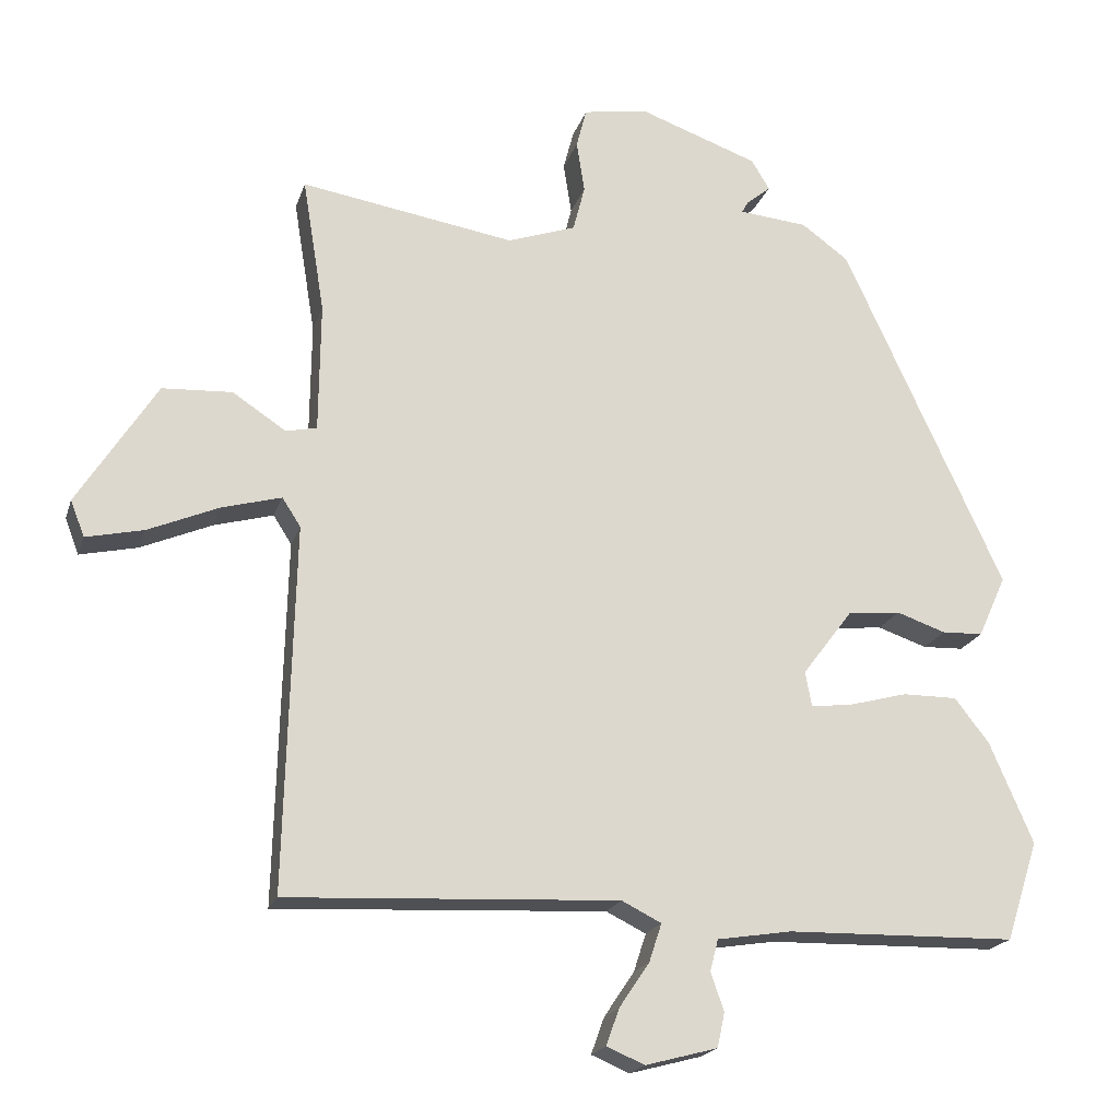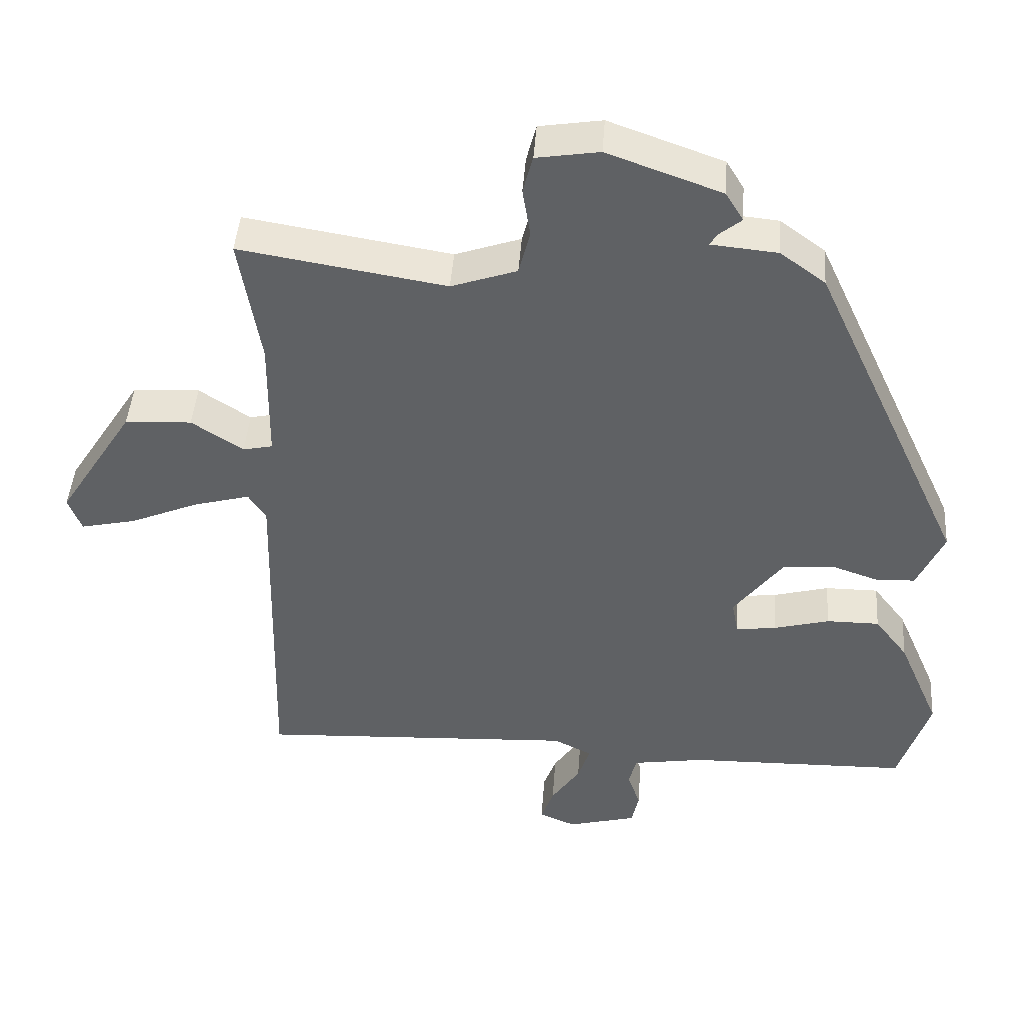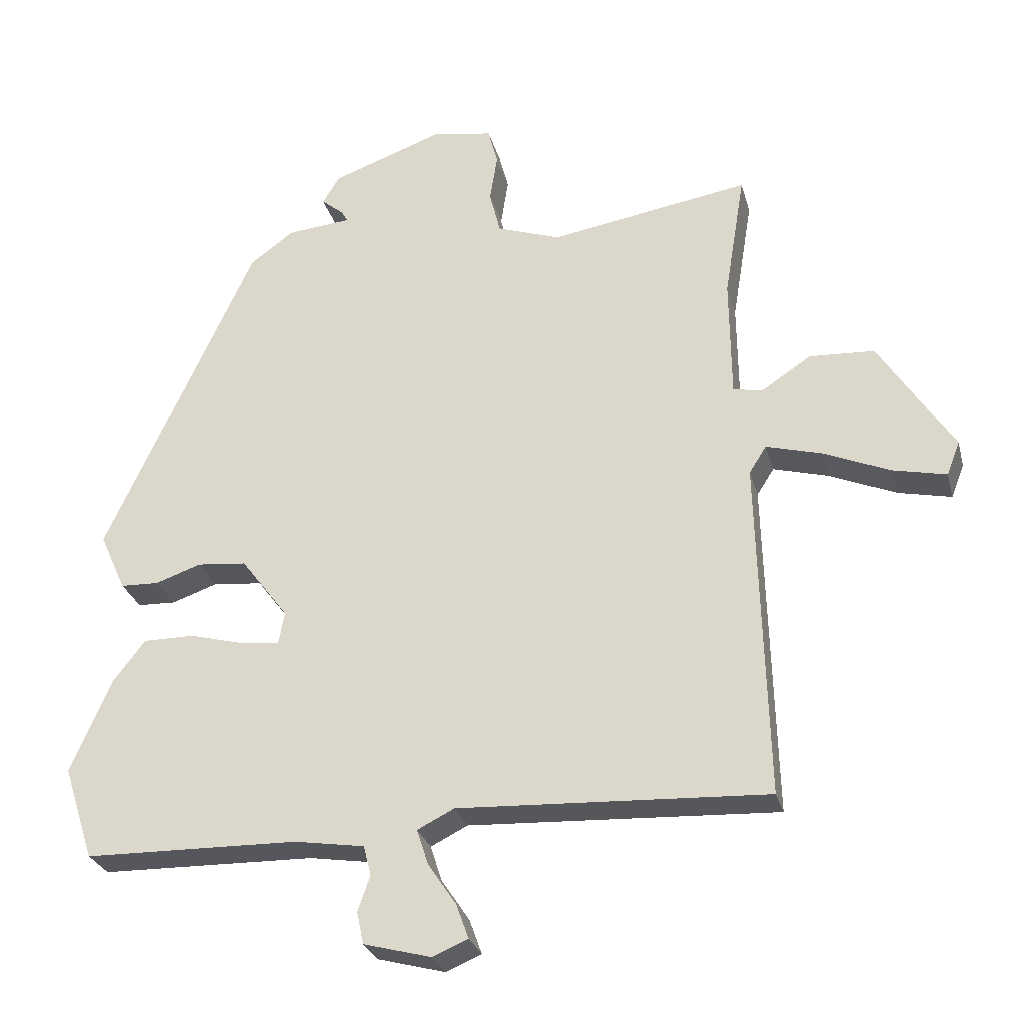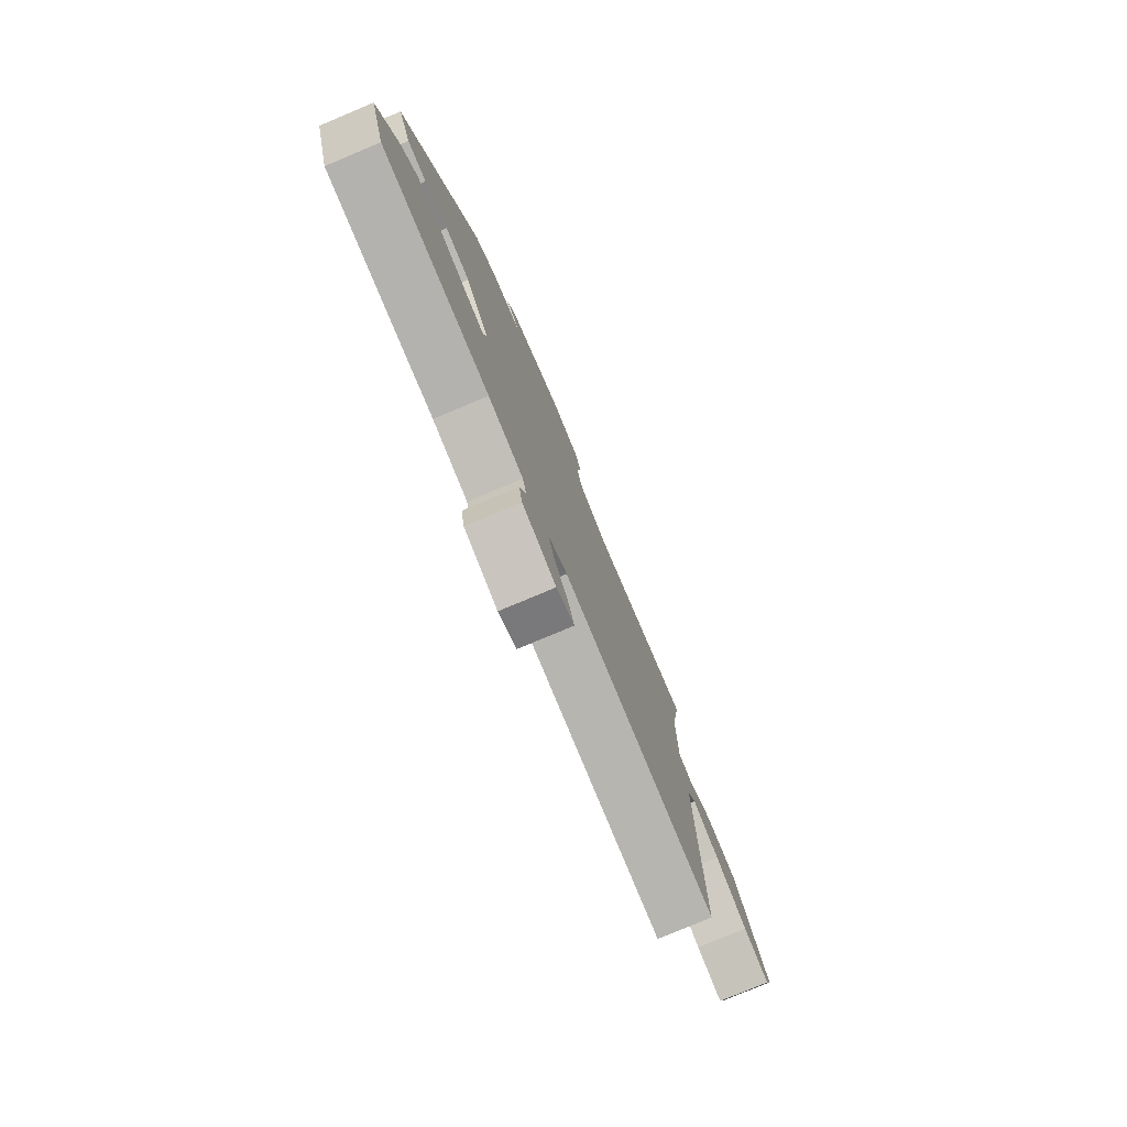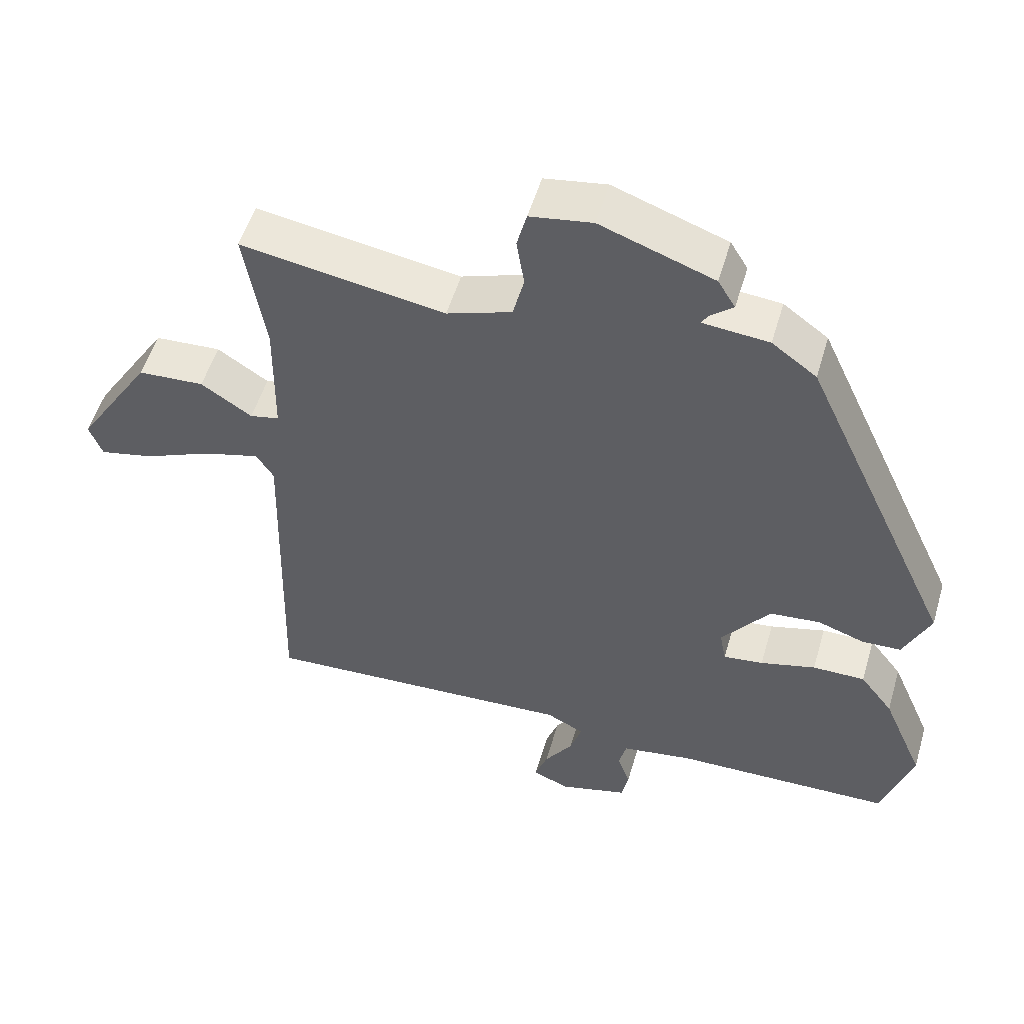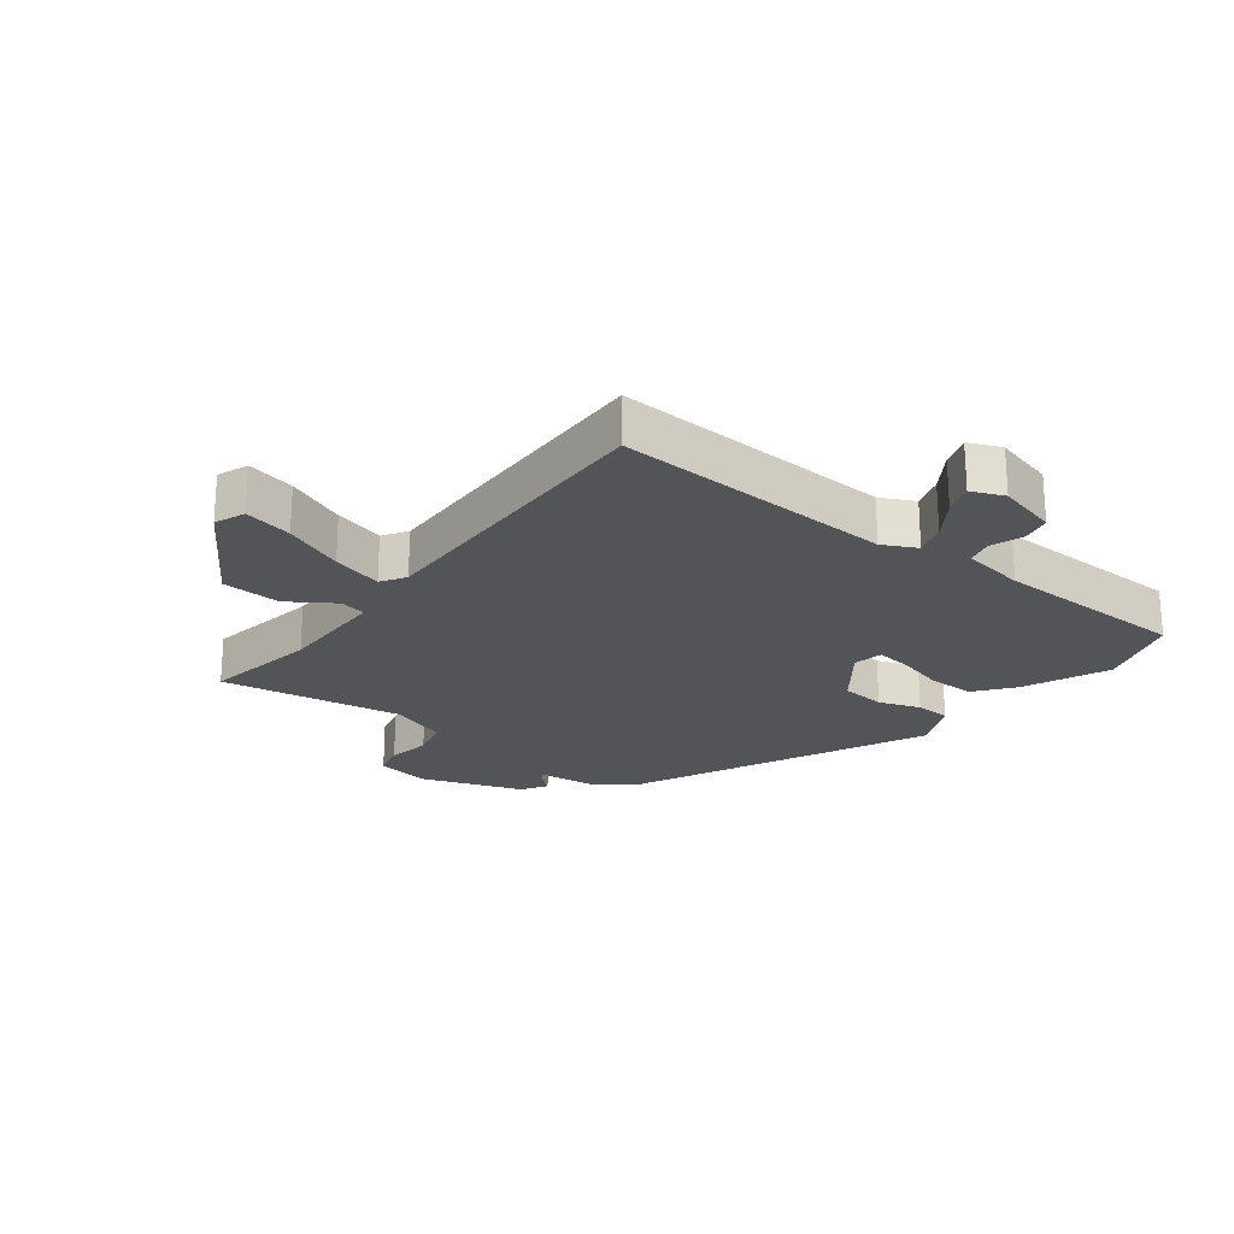
<metadata>
{"format":"obj","ext":"obj","renderer":"f3d","projection":"perspective","resolution":1024,"background":"white","views":[{"elev":-19.5,"azim":164.7,"up":"+Z"},{"elev":44.2,"azim":-175.9,"up":"+Z"},{"elev":-27.7,"azim":14.3,"up":"+Z"},{"elev":-78.8,"azim":-67.3,"up":"+Z"},{"elev":52.8,"azim":-163.7,"up":"+Z"},{"elev":-23.0,"azim":142.3,"up":"+Y"}]}
</metadata>
<code>
v -0.302 0.07 0.486
v -0.238 0.07 0.533
v -0.144 0.07 0.542
v -0.153 0.07 0.558
v -0.186 0.07 0.585
v -0.161 0.07 0.626
v 0.001 0.07 0.684
v 0.09 0.07 0.67
v 0.104 0.07 0.616
v 0.093 0.07 0.546
v 0.109 0.07 0.483
v 0.202 0.07 0.451
v 0.494 0.07 0.499
v 0.464 0.07 0.315
v 0.466 0.07 0.139
v 0.508 0.07 0.13
v 0.581 0.07 0.178
v 0.676 0.07 0.173
v 0.784 0.07 0.004
v 0.765 0.07 -0.045
v 0.687 0.07 -0.028
v 0.59 0.07 0.013
v 0.509 0.07 0.035
v 0.484 0.07 -0.004
v 0.497 0.07 -0.501
v 0.046 0.07 -0.479
v -0.008 0.07 -0.506
v 0.009 0.07 -0.558
v 0.05 0.07 -0.619
v 0.068 0.07 -0.669
v 0.016 0.07 -0.691
v -0.082 0.07 -0.665
v -0.092 0.07 -0.618
v -0.074 0.07 -0.566
v -0.085 0.07 -0.523
v -0.187 0.07 -0.507
v -0.5 0.07 -0.501
v -0.544 0.07 -0.365
v -0.485 0.07 -0.228
v -0.438 0.07 -0.167
v -0.363 0.07 -0.167
v -0.284 0.07 -0.188
v -0.227 0.07 -0.195
v -0.218 0.07 -0.147
v -0.287 0.07 -0.056
v -0.359 0.07 -0.049
v -0.426 0.07 -0.072
v -0.482 0.07 -0.07
v -0.52 0.07 0.014
v -0.302 0 0.486
v -0.238 0 0.533
v -0.144 0 0.542
v -0.153 0 0.558
v -0.186 0 0.585
v -0.161 0 0.626
v 0.001 0 0.684
v 0.09 0 0.67
v 0.104 0 0.616
v 0.093 0 0.546
v 0.109 0 0.483
v 0.202 0 0.451
v 0.494 0 0.499
v 0.464 0 0.315
v 0.466 0 0.139
v 0.508 0 0.13
v 0.581 0 0.178
v 0.676 0 0.173
v 0.784 0 0.004
v 0.765 0 -0.045
v 0.687 0 -0.028
v 0.59 0 0.013
v 0.509 0 0.035
v 0.484 0 -0.004
v 0.497 0 -0.501
v 0.046 0 -0.479
v -0.008 0 -0.506
v 0.009 0 -0.558
v 0.05 0 -0.619
v 0.068 0 -0.669
v 0.016 0 -0.691
v -0.082 0 -0.665
v -0.092 0 -0.618
v -0.074 0 -0.566
v -0.085 0 -0.523
v -0.187 0 -0.507
v -0.5 0 -0.501
v -0.544 0 -0.365
v -0.485 0 -0.228
v -0.438 0 -0.167
v -0.363 0 -0.167
v -0.284 0 -0.188
v -0.227 0 -0.195
v -0.218 0 -0.147
v -0.287 0 -0.056
v -0.359 0 -0.049
v -0.426 0 -0.072
v -0.482 0 -0.07
v -0.52 0 0.014
f 1 2 3
f 49 1 3
f 48 49 3
f 47 48 3
f 46 47 3
f 45 46 3
f 44 45 3
f 40 41 42
f 39 40 42
f 38 39 42
f 37 38 42
f 36 37 42
f 35 36 42 43
f 32 33 34
f 31 32 34
f 30 31 34
f 29 30 34
f 28 29 34
f 27 28 34 35
f 35 43 44
f 27 35 44
f 26 27 44
f 20 21 22
f 19 20 22
f 18 19 22
f 17 18 22
f 16 17 22
f 15 16 22 23
f 12 13 14
f 11 12 14 15
f 8 9 10
f 7 8 10
f 6 7 10
f 5 6 10
f 4 5 10
f 3 4 10 11
f 3 11 15
f 44 3 15
f 26 44 15
f 25 26 15
f 24 25 15
f 15 23 24
f 52 51 50
f 52 50 98
f 52 98 97
f 52 97 96
f 52 96 95
f 52 95 94
f 52 94 93
f 91 90 89
f 91 89 88
f 91 88 87
f 91 87 86
f 91 86 85
f 92 91 85 84
f 83 82 81
f 83 81 80
f 83 80 79
f 83 79 78
f 83 78 77
f 84 83 77 76
f 93 92 84
f 93 84 76
f 93 76 75
f 71 70 69
f 71 69 68
f 71 68 67
f 71 67 66
f 71 66 65
f 72 71 65 64
f 63 62 61
f 64 63 61 60
f 59 58 57
f 59 57 56
f 59 56 55
f 59 55 54
f 59 54 53
f 60 59 53 52
f 64 60 52
f 64 52 93
f 64 93 75
f 64 75 74
f 64 74 73
f 73 72 64
f 1 50 51 2
f 2 51 52 3
f 3 52 53 4
f 4 53 54 5
f 5 54 55 6
f 6 55 56 7
f 7 56 57 8
f 8 57 58 9
f 9 58 59 10
f 10 59 60 11
f 11 60 61 12
f 12 61 62 13
f 13 62 63 14
f 14 63 64 15
f 15 64 65 16
f 16 65 66 17
f 17 66 67 18
f 18 67 68 19
f 19 68 69 20
f 20 69 70 21
f 21 70 71 22
f 22 71 72 23
f 23 72 73 24
f 24 73 74 25
f 25 74 75 26
f 26 75 76 27
f 27 76 77 28
f 28 77 78 29
f 29 78 79 30
f 30 79 80 31
f 31 80 81 32
f 32 81 82 33
f 33 82 83 34
f 34 83 84 35
f 35 84 85 36
f 36 85 86 37
f 37 86 87 38
f 38 87 88 39
f 39 88 89 40
f 40 89 90 41
f 41 90 91 42
f 42 91 92 43
f 43 92 93 44
f 44 93 94 45
f 45 94 95 46
f 46 95 96 47
f 47 96 97 48
f 48 97 98 49
f 49 98 50 1

</code>
